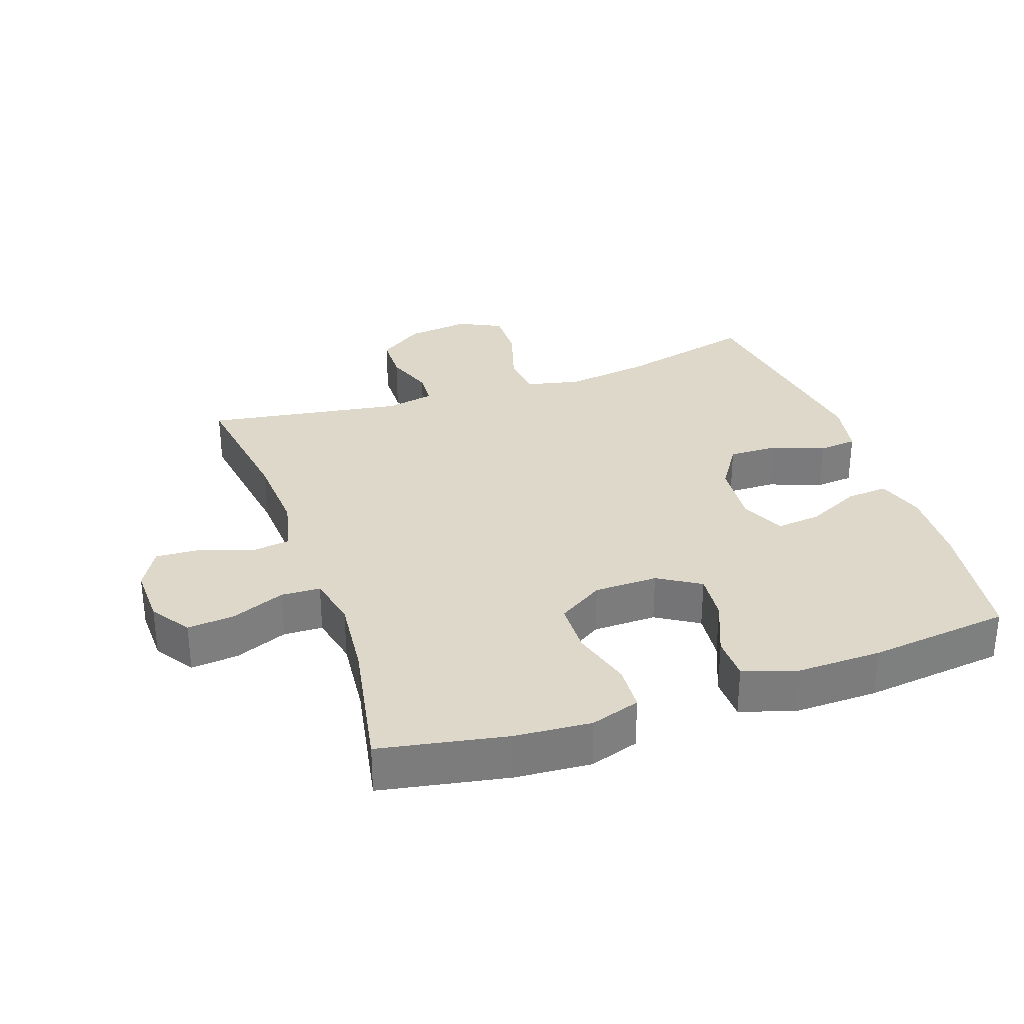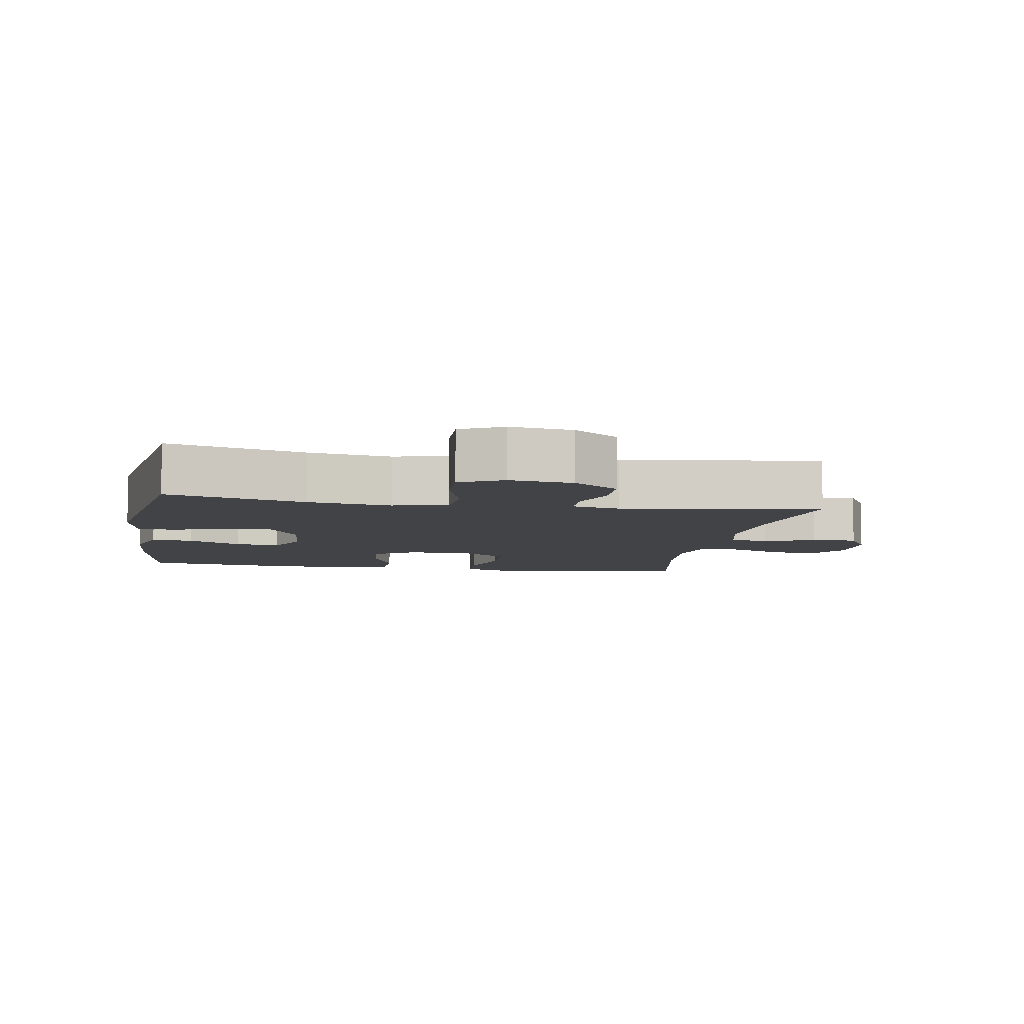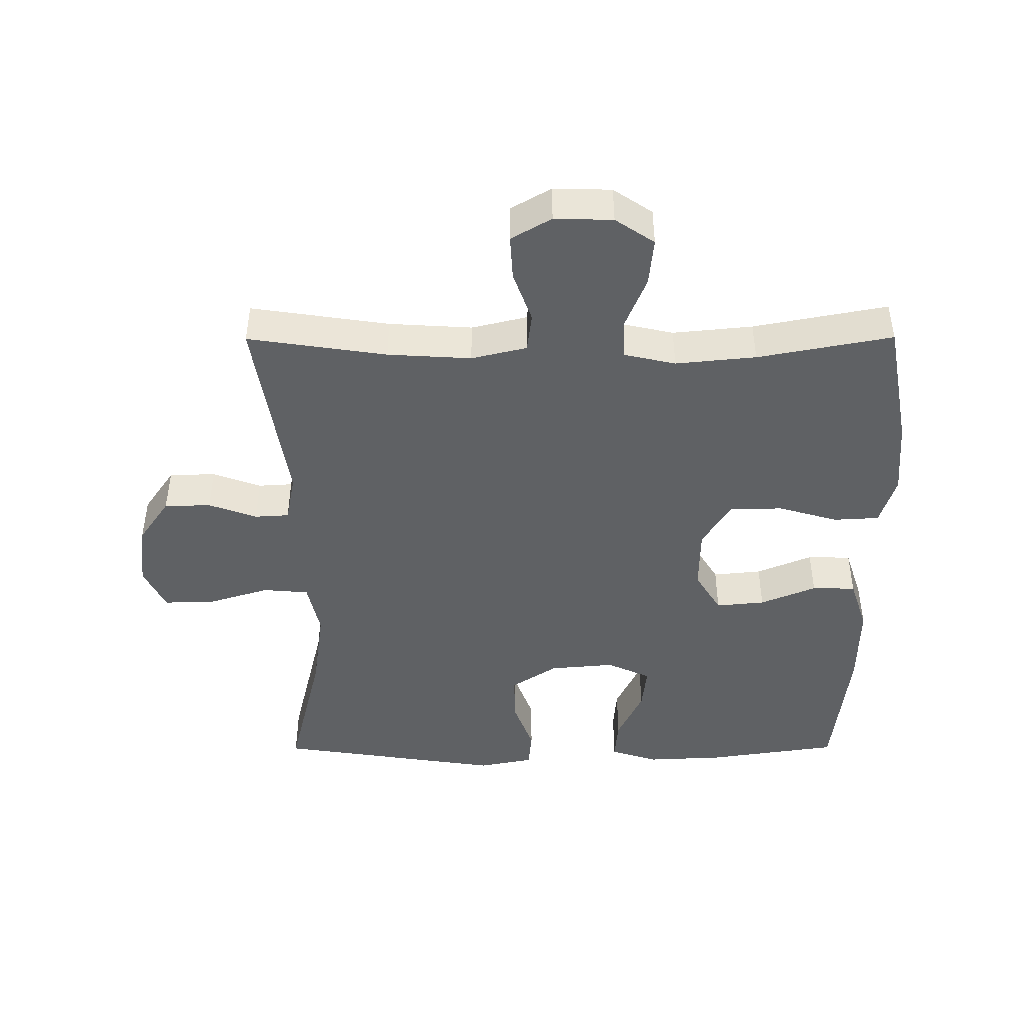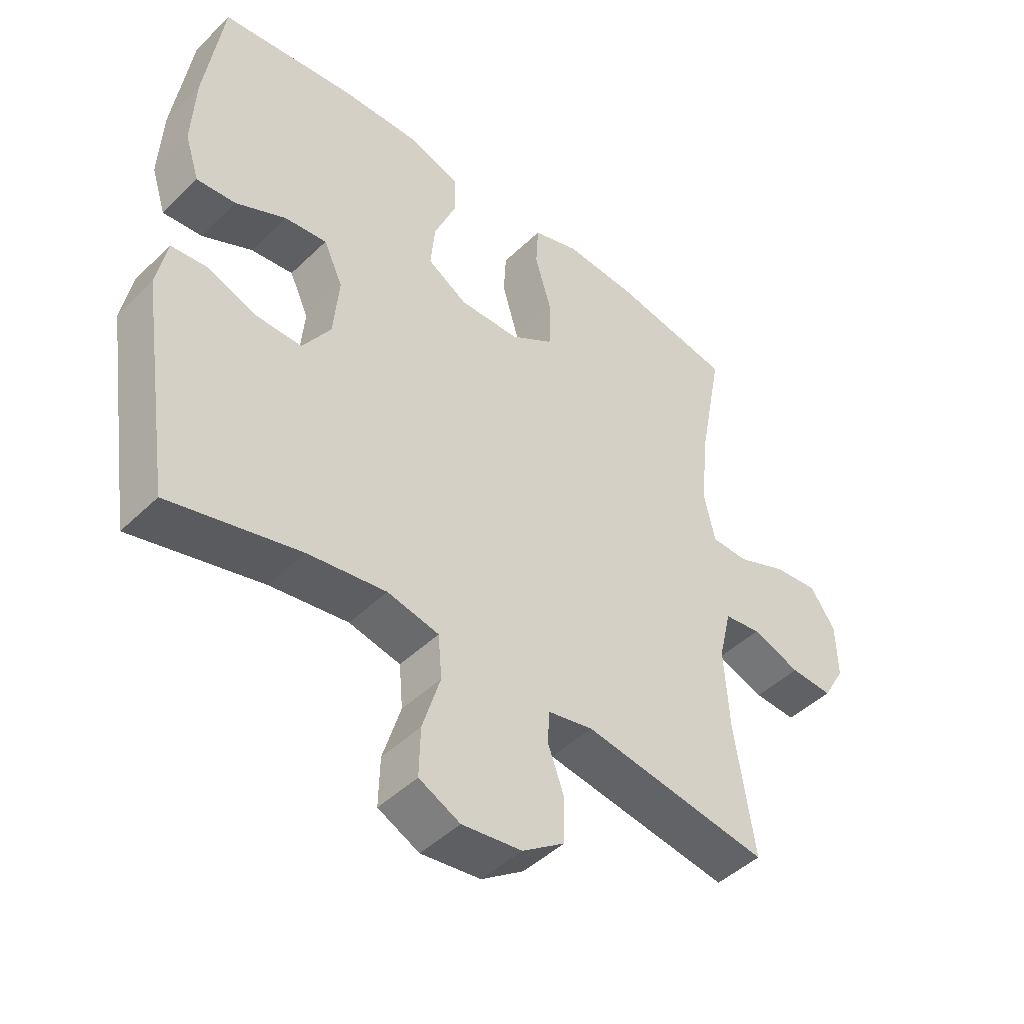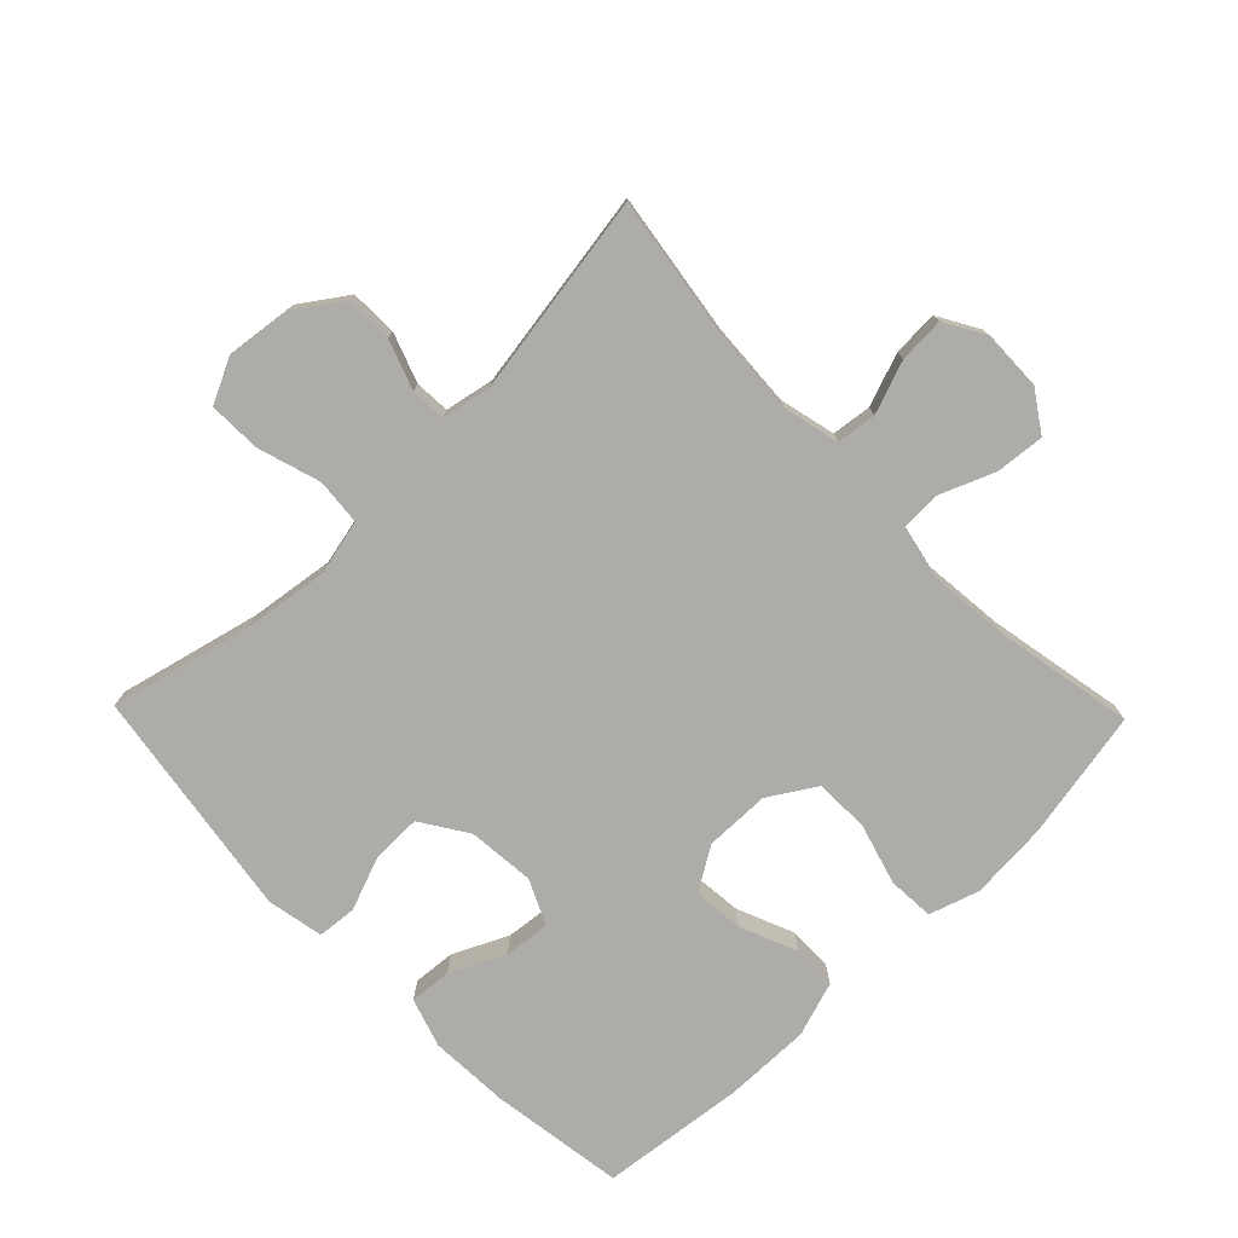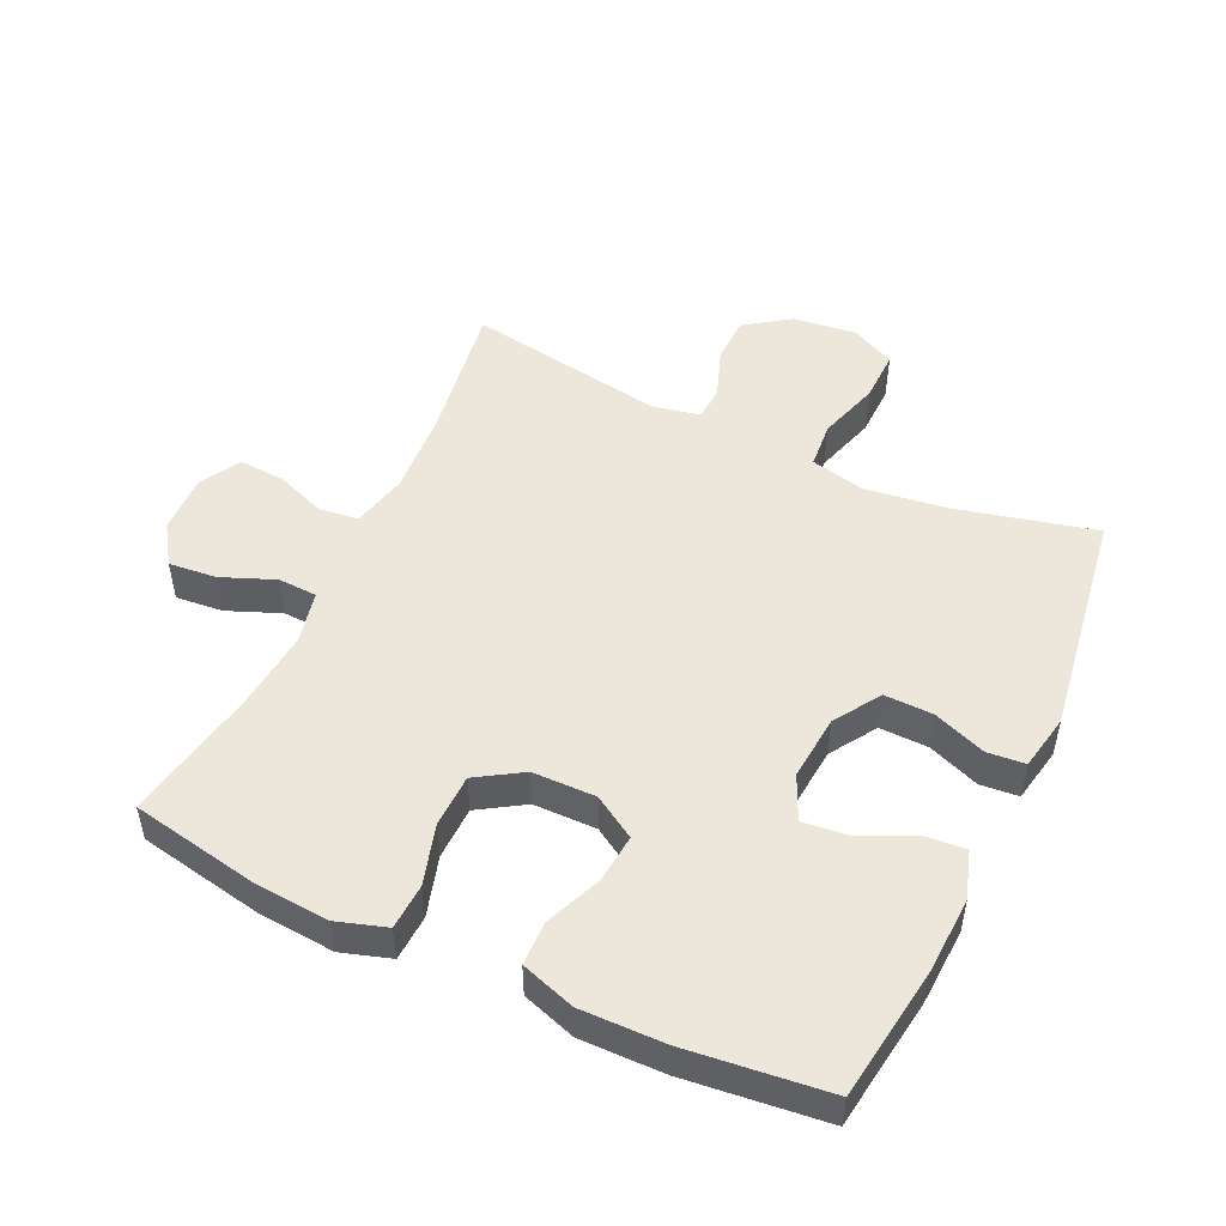
<metadata>
{"format":"obj","ext":"obj","renderer":"f3d","projection":"perspective","resolution":1024,"background":"white","views":[{"elev":31.6,"azim":-19.1,"up":"+Y"},{"elev":-7.2,"azim":170.3,"up":"+Y"},{"elev":-45.4,"azim":-89.8,"up":"+Y"},{"elev":-45.8,"azim":137.8,"up":"+Z"},{"elev":-76.7,"azim":-135.8,"up":"+Y"},{"elev":50.6,"azim":25.1,"up":"+Y"}]}
</metadata>
<code>
o path5230
v -0.4388 0.0375 0.3154
v -0.4264 0.0375 0.1899
v -0.4444 0.0375 0.1089
v -0.5054 0.0375 0.1066
v -0.5881 0.0375 0.1401
v -0.6623 0.0375 0.1473
v -0.7032 0.0375 0.08634
v -0.7055 0.0375 -0.004654
v -0.6693 0.0375 -0.06733
v -0.5993 0.0375 -0.06338
v -0.5195 0.0375 -0.03442
v -0.4589 0.0375 -0.04208
v -0.4382 0.0375 -0.1287
v -0.4461 0.0375 -0.2592
v -0.4786 0.0375 -0.4763
v -0.1701 0.0375 -0.4273
v -0.09532 0.0375 -0.4421
v -0.09212 0.0375 -0.4958
v -0.1193 0.0375 -0.5711
v -0.1177 0.0375 -0.6439
v -0.0477 0.0375 -0.6923
v 0.05091 0.0375 -0.7044
v 0.1187 0.0375 -0.6711
v 0.1167 0.0375 -0.5912
v 0.08736 0.0375 -0.4958
v 0.0935 0.0375 -0.4245
v 0.1785 0.0375 -0.4057
v 0.3077 0.0375 -0.4236
v 0.5231 0.0375 -0.4763
v 0.5762 0.0375 -0.1236
v 0.5594 0.0375 -0.03714
v 0.5001 0.0375 -0.03175
v 0.4183 0.0375 -0.06239
v 0.3421 0.0375 -0.06384
v 0.2956 0.0375 0.007572
v 0.2865 0.0375 0.1094
v 0.318 0.0375 0.1776
v 0.3878 0.0375 0.1699
v 0.4706 0.0375 0.1304
v 0.5352 0.0375 0.1251
v 0.5591 0.0375 0.1997
v 0.5533 0.0375 0.3205
v 0.5231 0.0375 0.5256
v 0.3028 0.0375 0.5509
v 0.1716 0.0375 0.5532
v 0.08734 0.0375 0.5256
v 0.08604 0.0375 0.4575
v 0.1221 0.0375 0.3704
v 0.1295 0.0375 0.2942
v 0.06368 0.0375 0.2538
v -0.03545 0.0375 0.2553
v -0.1065 0.0375 0.2997
v -0.1085 0.0375 0.3824
v -0.08146 0.0375 0.476
v -0.08551 0.0375 0.547
v -0.1625 0.0375 0.5715
v -0.2808 0.0375 0.5627
v -0.4786 0.0375 0.5256
v -0.4388 -0.0375 0.3154
v -0.4264 -0.0375 0.1899
v -0.4444 -0.0375 0.1089
v -0.5054 -0.0375 0.1066
v -0.5881 -0.0375 0.1401
v -0.6623 -0.0375 0.1473
v -0.7032 -0.0375 0.08634
v -0.7055 -0.0375 -0.004654
v -0.6693 -0.0375 -0.06733
v -0.5993 -0.0375 -0.06338
v -0.5195 -0.0375 -0.03442
v -0.4589 -0.0375 -0.04208
v -0.4382 -0.0375 -0.1287
v -0.4461 -0.0375 -0.2592
v -0.4786 -0.0375 -0.4763
v -0.1701 -0.0375 -0.4273
v -0.09532 -0.0375 -0.4421
v -0.09212 -0.0375 -0.4958
v -0.1193 -0.0375 -0.5711
v -0.1177 -0.0375 -0.6439
v -0.0477 -0.0375 -0.6923
v 0.05091 -0.0375 -0.7044
v 0.1187 -0.0375 -0.6711
v 0.1167 -0.0375 -0.5912
v 0.08736 -0.0375 -0.4958
v 0.0935 -0.0375 -0.4245
v 0.1785 -0.0375 -0.4057
v 0.3077 -0.0375 -0.4236
v 0.5231 -0.0375 -0.4763
v 0.5762 -0.0375 -0.1236
v 0.5594 -0.0375 -0.03714
v 0.5001 -0.0375 -0.03175
v 0.4183 -0.0375 -0.06239
v 0.3421 -0.0375 -0.06384
v 0.2956 -0.0375 0.007572
v 0.2865 -0.0375 0.1094
v 0.318 -0.0375 0.1776
v 0.3878 -0.0375 0.1699
v 0.4706 -0.0375 0.1304
v 0.5352 -0.0375 0.1251
v 0.5591 -0.0375 0.1997
v 0.5533 -0.0375 0.3205
v 0.5231 -0.0375 0.5256
v 0.3028 -0.0375 0.5509
v 0.1716 -0.0375 0.5532
v 0.08734 -0.0375 0.5256
v 0.08604 -0.0375 0.4575
v 0.1221 -0.0375 0.3704
v 0.1295 -0.0375 0.2942
v 0.06368 -0.0375 0.2538
v -0.03545 -0.0375 0.2553
v -0.1065 -0.0375 0.2997
v -0.1085 -0.0375 0.3824
v -0.08146 -0.0375 0.476
v -0.08551 -0.0375 0.547
v -0.1625 -0.0375 0.5715
v -0.2808 -0.0375 0.5627
v -0.4786 -0.0375 0.5256
v -0.7032 0.0375 0.08634
v -0.7055 0.0375 -0.004654
v -0.6693 0.0375 -0.06733
v -0.6693 0.0375 -0.06733
v -0.6623 0.0375 0.1473
v -0.6623 0.0375 0.1473
v -0.5993 0.0375 -0.06338
v -0.5881 0.0375 0.1401
v -0.5195 0.0375 -0.03442
v -0.5054 0.0375 0.1066
v -0.4589 0.0375 -0.04208
v -0.4589 0.0375 -0.04208
v -0.4444 0.0375 0.1089
v -0.4444 0.0375 0.1089
v -0.4461 0.0375 -0.2592
v -0.4786 0.0375 -0.4763
v -0.4786 0.0375 -0.4763
v -0.4786 0.0375 0.5256
v -0.4786 0.0375 0.5256
v -0.4388 0.0375 0.3154
v -0.4382 0.0375 -0.1287
v -0.4264 0.0375 0.1899
v -0.2808 0.0375 0.5627
v -0.1701 0.0375 -0.4273
v -0.1625 0.0375 0.5715
v -0.09532 0.0375 -0.4421
v -0.09532 0.0375 -0.4421
v -0.08551 0.0375 0.547
v -0.08551 0.0375 0.547
v -0.09212 0.0375 -0.4958
v -0.1193 0.0375 -0.5711
v -0.1177 0.0375 -0.6439
v -0.0477 0.0375 -0.6923
v -0.08146 0.0375 0.476
v -0.1085 0.0375 0.3824
v -0.1065 0.0375 0.2997
v -0.03545 0.0375 0.2553
v 0.05091 0.0375 -0.7044
v 0.06368 0.0375 0.2538
v 0.1187 0.0375 -0.6711
v 0.1187 0.0375 -0.6711
v 0.1295 0.0375 0.2942
v 0.1295 0.0375 0.2942
v 0.08734 0.0375 0.5256
v 0.08734 0.0375 0.5256
v 0.08604 0.0375 0.4575
v 0.1221 0.0375 0.3704
v 0.1716 0.0375 0.5532
v 0.08736 0.0375 -0.4958
v 0.0935 0.0375 -0.4245
v 0.0935 0.0375 -0.4245
v 0.1167 0.0375 -0.5912
v 0.1785 0.0375 -0.4057
v 0.3028 0.0375 0.5509
v 0.3077 0.0375 -0.4236
v 0.2865 0.0375 0.1094
v 0.318 0.0375 0.1776
v 0.318 0.0375 0.1776
v 0.2956 0.0375 0.007572
v 0.3421 0.0375 -0.06384
v 0.3878 0.0375 0.1699
v 0.4183 0.0375 -0.06239
v 0.4706 0.0375 0.1304
v 0.5001 0.0375 -0.03175
v 0.5231 0.0375 0.5256
v 0.5231 0.0375 0.5256
v 0.5352 0.0375 0.1251
v 0.5352 0.0375 0.1251
v 0.5231 0.0375 -0.4763
v 0.5231 0.0375 -0.4763
v 0.5594 0.0375 -0.03714
v 0.5594 0.0375 -0.03714
v 0.5591 0.0375 0.1997
v 0.5533 0.0375 0.3205
v 0.5762 0.0375 -0.1236
v -0.7032 -0.0375 0.08634
v -0.7055 -0.0375 -0.004654
v -0.6693 -0.0375 -0.06733
v -0.6693 -0.0375 -0.06733
v -0.6623 -0.0375 0.1473
v -0.6623 -0.0375 0.1473
v -0.5993 -0.0375 -0.06338
v -0.5881 -0.0375 0.1401
v -0.5195 -0.0375 -0.03442
v -0.5054 -0.0375 0.1066
v -0.4589 -0.0375 -0.04208
v -0.4589 -0.0375 -0.04208
v -0.4444 -0.0375 0.1089
v -0.4444 -0.0375 0.1089
v -0.4461 -0.0375 -0.2592
v -0.4786 -0.0375 -0.4763
v -0.4786 -0.0375 -0.4763
v -0.4786 -0.0375 0.5256
v -0.4786 -0.0375 0.5256
v -0.4388 -0.0375 0.3154
v -0.4382 -0.0375 -0.1287
v -0.4264 -0.0375 0.1899
v -0.2808 -0.0375 0.5627
v -0.1701 -0.0375 -0.4273
v -0.1625 -0.0375 0.5715
v -0.09532 -0.0375 -0.4421
v -0.09532 -0.0375 -0.4421
v -0.08551 -0.0375 0.547
v -0.08551 -0.0375 0.547
v -0.09212 -0.0375 -0.4958
v -0.1193 -0.0375 -0.5711
v -0.1177 -0.0375 -0.6439
v -0.0477 -0.0375 -0.6923
v -0.08146 -0.0375 0.476
v -0.1085 -0.0375 0.3824
v -0.1065 -0.0375 0.2997
v -0.03545 -0.0375 0.2553
v 0.05091 -0.0375 -0.7044
v 0.06368 -0.0375 0.2538
v 0.1187 -0.0375 -0.6711
v 0.1187 -0.0375 -0.6711
v 0.1295 -0.0375 0.2942
v 0.1295 -0.0375 0.2942
v 0.08734 -0.0375 0.5256
v 0.08734 -0.0375 0.5256
v 0.08604 -0.0375 0.4575
v 0.1221 -0.0375 0.3704
v 0.1716 -0.0375 0.5532
v 0.08736 -0.0375 -0.4958
v 0.0935 -0.0375 -0.4245
v 0.0935 -0.0375 -0.4245
v 0.1167 -0.0375 -0.5912
v 0.1785 -0.0375 -0.4057
v 0.3028 -0.0375 0.5509
v 0.3077 -0.0375 -0.4236
v 0.2865 -0.0375 0.1094
v 0.318 -0.0375 0.1776
v 0.318 -0.0375 0.1776
v 0.2956 -0.0375 0.007572
v 0.3421 -0.0375 -0.06384
v 0.3878 -0.0375 0.1699
v 0.4183 -0.0375 -0.06239
v 0.4706 -0.0375 0.1304
v 0.5001 -0.0375 -0.03175
v 0.5231 -0.0375 0.5256
v 0.5231 -0.0375 0.5256
v 0.5352 -0.0375 0.1251
v 0.5352 -0.0375 0.1251
v 0.5231 -0.0375 -0.4763
v 0.5231 -0.0375 -0.4763
v 0.5594 -0.0375 -0.03714
v 0.5594 -0.0375 -0.03714
v 0.5591 -0.0375 0.1997
v 0.5533 -0.0375 0.3205
v 0.5762 -0.0375 -0.1236
f 198 193 194
f 215 206 207
f 216 214 226
f 245 265 256
f 198 192 193
f 211 226 214
f 213 204 227
f 240 222 243
f 228 215 217
f 245 248 265
f 230 250 247
f 233 247 248
f 212 215 228
f 199 200 201
f 246 251 244
f 209 211 214
f 219 216 225
f 225 216 226
f 240 221 222
f 243 229 231
f 196 192 199
f 227 204 228
f 239 238 245
f 192 198 199
f 253 266 255
f 238 248 245
f 250 217 241
f 201 202 204
f 200 199 198
f 264 254 258
f 238 239 237
f 265 252 264
f 265 248 252
f 228 202 212
f 252 254 264
f 243 222 224
f 211 213 227
f 251 246 253
f 215 212 206
f 226 211 227
f 228 217 250
f 243 224 229
f 237 239 235
f 266 253 246
f 255 266 262
f 266 246 260
f 241 217 240
f 224 222 223
f 241 244 250
f 204 202 228
f 217 221 240
f 250 244 251
f 201 200 202
f 228 250 230
f 233 248 238
f 230 247 233
f 7 8 66 65
f 8 120 195 66
f 122 7 65 197
f 9 10 68 67
f 5 6 64 63
f 10 11 69 68
f 4 5 63 62
f 11 128 203 69
f 130 4 62 205
f 14 133 208 72
f 135 1 59 210
f 12 13 71 70
f 13 14 72 71
f 2 3 61 60
f 1 2 60 59
f 57 58 116 115
f 15 16 74 73
f 56 57 115 114
f 16 143 218 74
f 145 56 114 220
f 18 19 77 76
f 19 20 78 77
f 20 21 79 78
f 54 55 113 112
f 53 54 112 111
f 52 53 111 110
f 51 52 110 109
f 17 18 76 75
f 21 22 80 79
f 50 51 109 108
f 22 157 232 80
f 159 50 108 234
f 161 47 105 236
f 47 48 106 105
f 45 46 104 103
f 25 167 242 83
f 24 25 83 82
f 23 24 82 81
f 26 27 85 84
f 48 49 107 106
f 44 45 103 102
f 27 28 86 85
f 36 174 249 94
f 35 36 94 93
f 34 35 93 92
f 37 38 96 95
f 33 34 92 91
f 38 39 97 96
f 32 33 91 90
f 182 44 102 257
f 39 184 259 97
f 28 186 261 86
f 188 32 90 263
f 40 41 99 98
f 42 43 101 100
f 41 42 100 99
f 30 31 89 88
f 29 30 88 87
f 123 119 118
f 140 132 131
f 141 151 139
f 170 181 190
f 123 118 117
f 136 139 151
f 138 152 129
f 165 168 147
f 153 142 140
f 170 190 173
f 155 172 175
f 158 173 172
f 137 153 140
f 124 126 125
f 171 169 176
f 134 139 136
f 144 150 141
f 150 151 141
f 165 147 146
f 168 156 154
f 121 124 117
f 152 153 129
f 164 170 163
f 117 124 123
f 178 180 191
f 163 170 173
f 175 166 142
f 126 129 127
f 125 123 124
f 189 183 179
f 163 162 164
f 190 189 177
f 190 177 173
f 153 137 127
f 177 189 179
f 168 149 147
f 136 152 138
f 176 178 171
f 140 131 137
f 151 152 136
f 153 175 142
f 168 154 149
f 162 160 164
f 191 171 178
f 180 187 191
f 191 185 171
f 166 165 142
f 149 148 147
f 166 175 169
f 129 153 127
f 142 165 146
f 175 176 169
f 126 127 125
f 153 155 175
f 158 163 173
f 155 158 172

</code>
